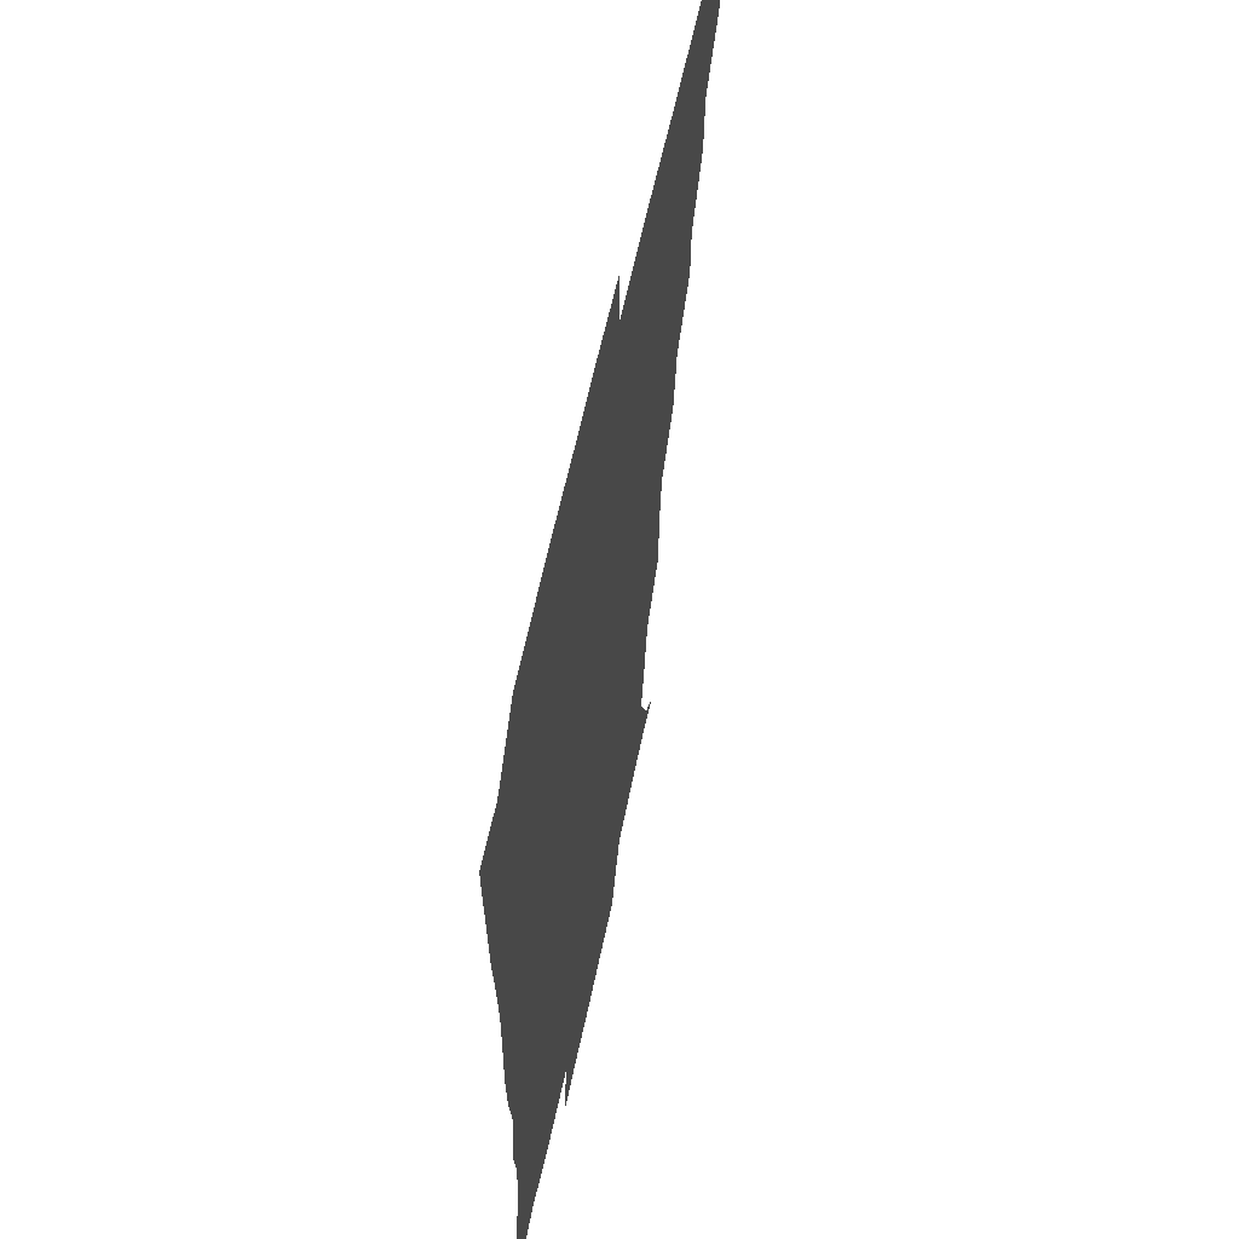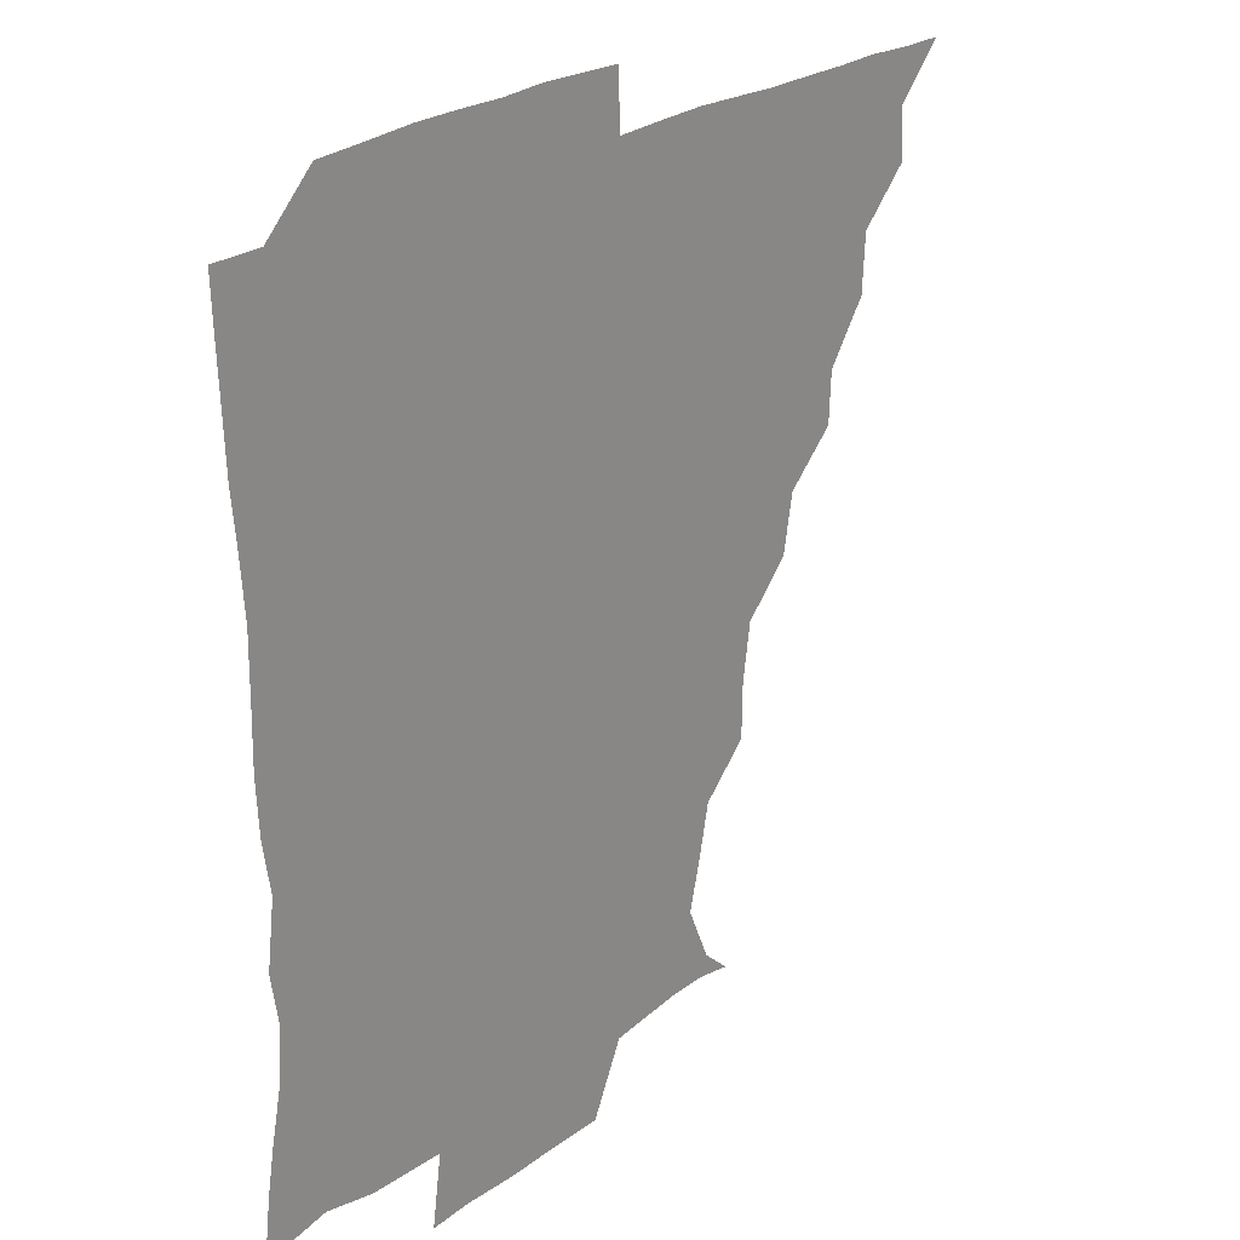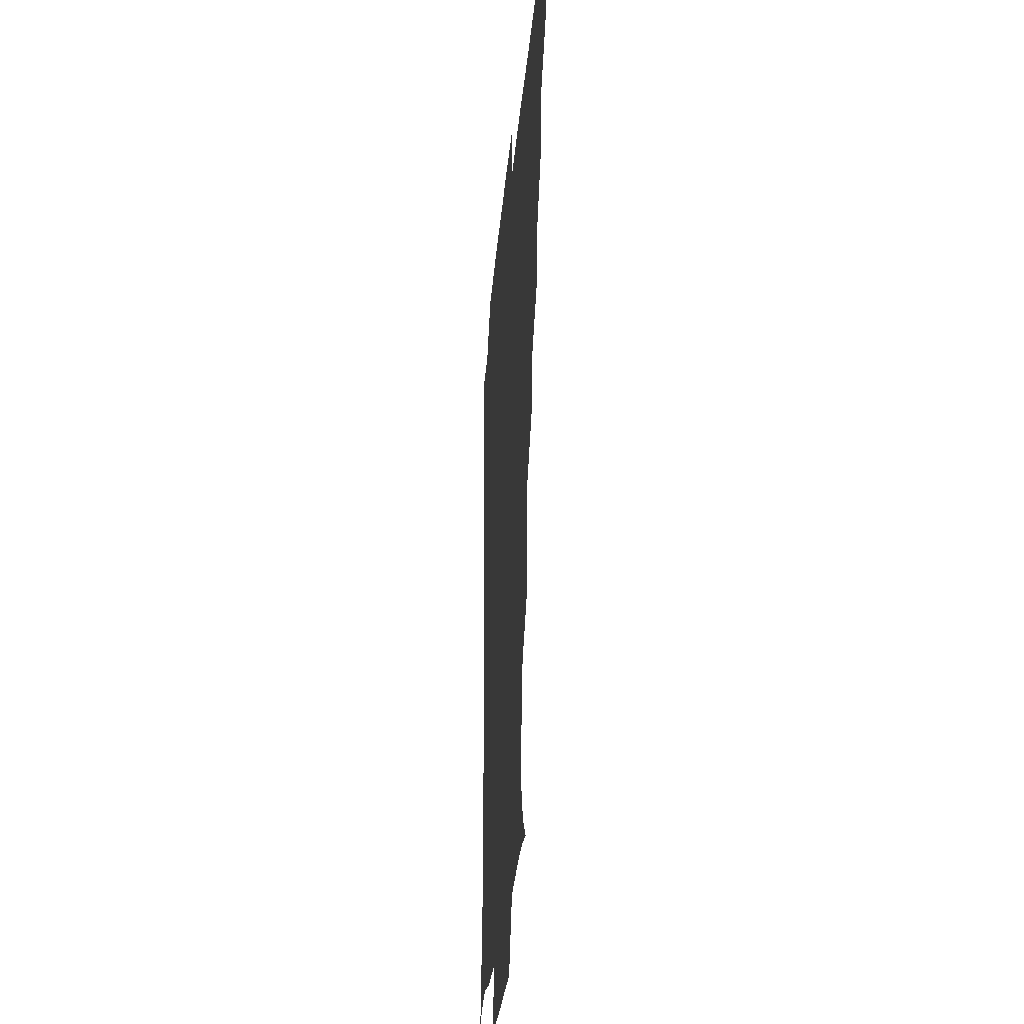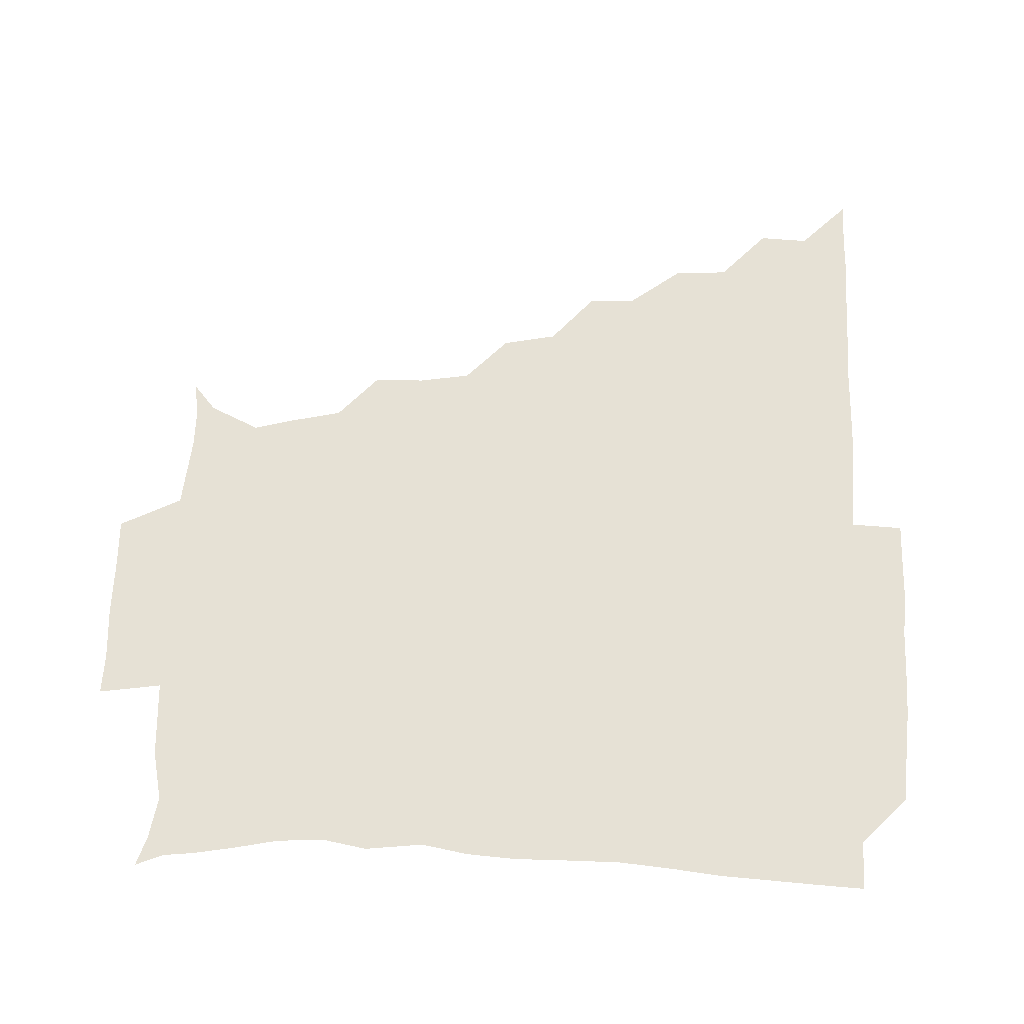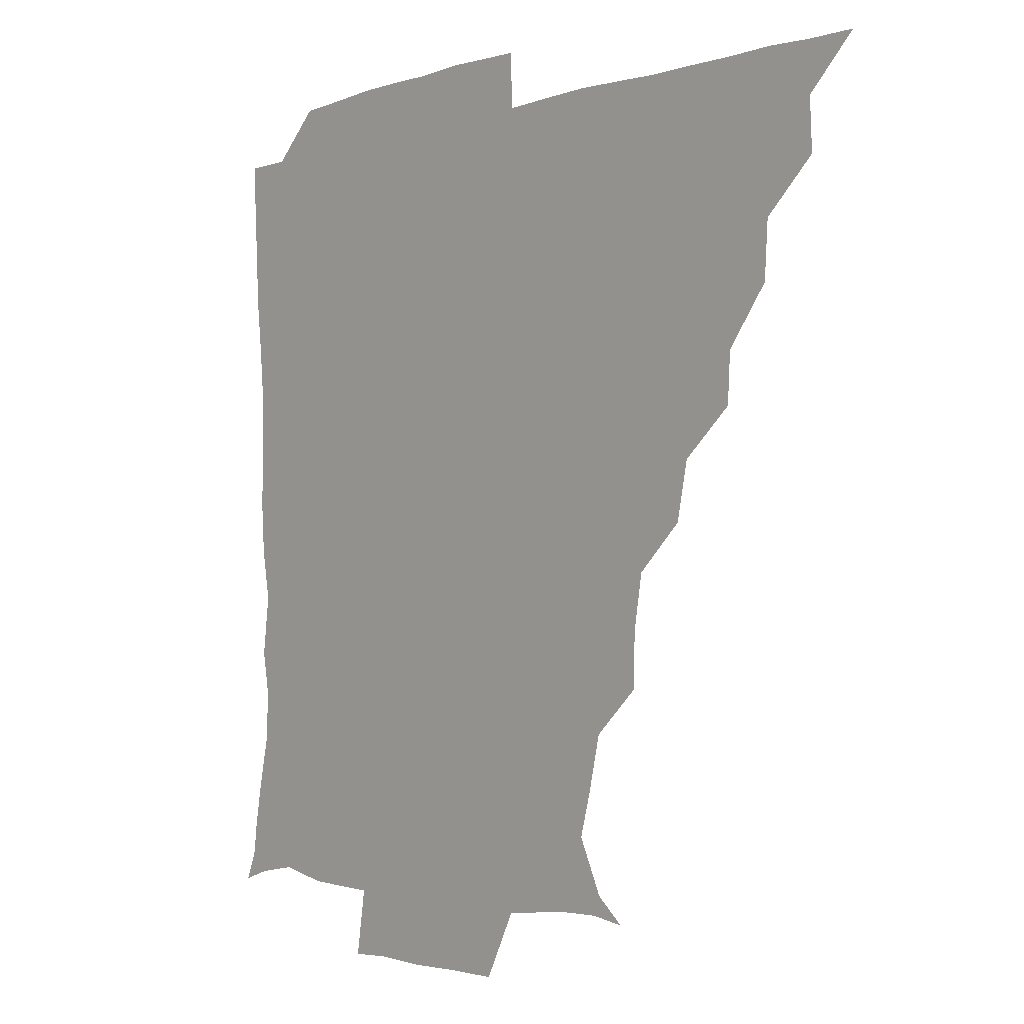
<metadata>
{"format":"obj","ext":"obj","renderer":"f3d","projection":"perspective","resolution":1024,"background":"white","views":[{"elev":58.7,"azim":101.6,"up":"+Y"},{"elev":23.1,"azim":128.2,"up":"+Y"},{"elev":-27.1,"azim":-94.4,"up":"+Y"},{"elev":64.1,"azim":92.4,"up":"+Z"},{"elev":-2.5,"azim":-131.3,"up":"+Y"}]}
</metadata>
<code>
v 436.1 390.9 0
v 450.8 359.8 0
v 451.4 375.7 0
v 451.2 390.9 0
v 468.1 327.2 0
v 466.9 344.7 0
v 466.7 361.1 0
v 466.2 375.9 0
v 466.1 391.5 0
v 482 294.5 0
v 481.2 309.9 0
v 483.1 331.6 0
v 482.2 346.6 0
v 481.4 361.2 0
v 481 376.2 0
v 481 391.1 0
v 501.6 262.9 0
v 498 280.5 0
v 497.4 300 0
v 498.4 318.3 0
v 497.2 331.9 0
v 496.7 346.6 0
v 496.5 361.2 0
v 496.4 375.9 0
v 496 391.2 0
v 519.4 215.9 0
v 519.1 232.2 0
v 516.3 249.1 0
v 514.1 269.1 0
v 513 287 0
v 512.3 302 0
v 512.4 318.2 0
v 511.8 332 0
v 511.4 346.4 0
v 511.2 361.1 0
v 511.2 375.9 0
v 511.1 391 0
v 525 148.5 0
v 533.9 156.2 0
v 541.5 172.6 0
v 537.9 185.8 0
v 534.1 202.5 0
v 531.1 222.4 0
v 530 239.9 0
v 528.6 253.3 0
v 528 273.5 0
v 527.2 287.2 0
v 526.9 302.1 0
v 526.8 317.4 0
v 526.6 331.8 0
v 526 346.2 0
v 526.1 361 0
v 526.2 375.9 0
v 526 391.5 0
v 536 150.3 0
v 546.5 162.7 0
v 548.9 176.4 0
v 547 192.7 0
v 545.8 212.3 0
v 544.7 227.3 0
v 542.5 240.1 0
v 543.3 257.6 0
v 541.9 272.5 0
v 541.8 287.8 0
v 541.9 303 0
v 541.7 317.5 0
v 541.7 331.5 0
v 541.7 346.2 0
v 540.9 361 0
v 541.4 375.6 0
v 540.8 391.9 0
v 549 150.3 0
v 560.8 166.1 0
v 560.4 180.8 0
v 558.5 198 0
v 560 214.5 0
v 558.1 228.1 0
v 557.4 242.7 0
v 557.8 259 0
v 557 273.7 0
v 556.8 287.9 0
v 556.6 302.1 0
v 556 316.2 0
v 557.4 332.6 0
v 556.8 346.3 0
v 557.1 360.6 0
v 556.4 375.9 0
v 556.1 391.5 0
v 572.3 148 0
v 573.5 169.6 0
v 573.6 184.8 0
v 571.9 198.2 0
v 575.1 214.2 0
v 571.4 230 0
v 573 242.4 0
v 571.8 260.7 0
v 571.6 272.4 0
v 571.3 287.7 0
v 572 303.3 0
v 571.3 316.9 0
v 571.5 331.6 0
v 571.4 346.1 0
v 571.6 360.7 0
v 571.7 375 0
v 571.9 390.9 0
v 572.6 407.9 0
v 582.6 127.8 0
v 586.7 152 0
v 588.5 168.9 0
v 586.7 184.8 0
v 588 188.8 0
v 585.8 215.8 0
v 585.7 226.9 0
v 586.3 245.2 0
v 586.4 259.2 0
v 586.6 274 0
v 586.4 288.2 0
v 586.6 303.4 0
v 586.8 317.9 0
v 586.4 331.4 0
v 586.7 346.2 0
v 586.5 360.7 0
v 586.3 375.6 0
v 586.3 391.4 0
v 585.4 408.1 0
v 599.3 128.2 0
v 600.2 151.9 0
v 602.8 169.8 0
v 601 184.2 0
v 602.1 200.5 0
v 600.2 216.5 0
v 602.6 228.6 0
v 600.4 244.6 0
v 601.2 259.2 0
v 601.3 273.2 0
v 601.3 286.7 0
v 601.2 302.5 0
v 601.3 316.9 0
v 601.6 331.8 0
v 601.5 346.2 0
v 601.5 360.6 0
v 601.2 375.8 0
v 601 391 0
v 599.2 408.5 0
v 616.5 128 0
v 614.3 152 0
v 615.9 170.1 0
v 617.2 186.5 0
v 616 200.6 0
v 615.6 214.5 0
v 615.3 230.6 0
v 616.2 243.8 0
v 615.5 259.2 0
v 616 273.4 0
v 616.2 288.4 0
v 616.3 302.8 0
v 616.4 317.8 0
v 616.4 332 0
v 616.4 346.2 0
v 616.4 360.9 0
v 616.4 375.6 0
v 616.3 390.1 0
v 614 407.7 0
v 634 129 0
v 630.1 149.5 0
v 629 169.4 0
v 631.3 186.2 0
v 629 201 0
v 630.2 217.1 0
v 630.4 229 0
v 630.2 245.1 0
v 630.1 259.3 0
v 630.7 274.5 0
v 631.1 287.9 0
v 631.2 302.9 0
v 631.1 317.7 0
v 631.2 331.6 0
v 632 346.6 0
v 632.1 360.8 0
v 631.5 375.5 0
v 631.3 390.1 0
v 628.7 407.8 0
v 647.1 128.5 0
v 643.9 148.9 0
v 642.8 168.4 0
v 644 188 0
v 644.3 201.3 0
v 644.6 215.3 0
v 644.6 229.3 0
v 644.5 244.1 0
v 644.9 258.1 0
v 645.4 273.2 0
v 645.5 288.1 0
v 645.3 304.6 0
v 646 317.6 0
v 645.9 331 0
v 646.7 347.3 0
v 646.8 361.1 0
v 646.7 375.3 0
v 646.8 389 0
v 643.2 407.7 0
v 668.5 150 0
v 659.6 168.5 0
v 657.5 185.7 0
v 657.3 200.7 0
v 657.6 216.2 0
v 658.4 229.7 0
v 658.7 243.8 0
v 659.5 256.9 0
v 659 273.7 0
v 659.4 289.6 0
v 659.9 303.4 0
v 660.5 318.3 0
v 660.8 332.4 0
v 661.1 347.1 0
v 661.4 361.4 0
v 661.5 375.5 0
v 661.3 389.8 0
v 658.6 406.7 0
v 684.6 153.4 0
v 676.2 167.7 0
v 671.4 184.8 0
v 671.4 197.7 0
v 670.2 214.1 0
v 671.1 228.3 0
v 671.8 242.8 0
v 672.6 257.2 0
v 672.7 273.1 0
v 672.8 288.6 0
v 673.9 302.2 0
v 674.1 319 0
v 675.2 332.2 0
v 675.6 347.5 0
v 676 361.5 0
v 676.4 375.7 0
v 675.7 390.7 0
v 674.5 405.8 0
v 698.3 151.1 0
v 691 165 0
v 686 181.4 0
v 684.4 195.1 0
v 682.5 210.5 0
v 683.3 224.1 0
v 685.2 237.5 0
v 684.8 253.6 0
v 685.2 270.8 0
v 686.3 285.2 0
v 686.8 300.5 0
v 687 317.2 0
v 689.2 330.6 0
v 689.3 347.3 0
v 690.6 361.2 0
v 691 376 0
v 690.2 390.9 0
v 707.9 148 0
v 704.2 157.2 0
v 703.2 166.6 0
v 701 179.1 0
v 697.6 195.1 0
v 696.8 210.6 0
v 699.3 224.5 0
v 697 243.2 0
v 699.7 258.6 0
v 700.7 274.5 0
v 700.4 291.5 0
v 700.4 309.5 0
v 701.9 327.1 0
v 703.6 343.3 0
v 704.5 360.8 0
v 705.3 376.1 0
v 706 390.7 0
v 721 391 0
f 3 4 1
f 6 7 2
f 2 7 3
f 7 8 3
f 3 8 4
f 8 9 4
f 11 12 5
f 5 12 6
f 12 13 6
f 6 13 7
f 13 14 7
f 7 14 8
f 14 15 8
f 8 15 9
f 15 16 9
f 18 19 10
f 10 19 11
f 19 20 11
f 11 20 12
f 20 21 12
f 12 21 13
f 21 22 13
f 13 22 14
f 22 23 14
f 14 23 15
f 23 24 15
f 15 24 16
f 24 25 16
f 28 29 17
f 17 29 18
f 29 30 18
f 18 30 19
f 30 31 19
f 19 31 20
f 31 32 20
f 20 32 21
f 32 33 21
f 21 33 22
f 33 34 22
f 22 34 23
f 34 35 23
f 23 35 24
f 35 36 24
f 24 36 25
f 36 37 25
f 42 43 26
f 26 43 27
f 43 44 27
f 27 44 28
f 44 45 28
f 28 45 29
f 45 46 29
f 29 46 30
f 46 47 30
f 30 47 31
f 47 48 31
f 31 48 32
f 48 49 32
f 32 49 33
f 49 50 33
f 33 50 34
f 50 51 34
f 34 51 35
f 51 52 35
f 35 52 36
f 52 53 36
f 36 53 37
f 53 54 37
f 38 55 39
f 55 56 39
f 39 56 40
f 56 57 40
f 40 57 41
f 57 58 41
f 41 58 42
f 58 59 42
f 42 59 43
f 59 60 43
f 43 60 44
f 60 61 44
f 44 61 45
f 61 62 45
f 45 62 46
f 62 63 46
f 46 63 47
f 63 64 47
f 47 64 48
f 64 65 48
f 48 65 49
f 65 66 49
f 49 66 50
f 66 67 50
f 50 67 51
f 67 68 51
f 51 68 52
f 68 69 52
f 52 69 53
f 69 70 53
f 53 70 54
f 70 71 54
f 55 72 56
f 72 73 56
f 56 73 57
f 73 74 57
f 57 74 58
f 74 75 58
f 58 75 59
f 75 76 59
f 59 76 60
f 76 77 60
f 60 77 61
f 77 78 61
f 61 78 62
f 78 79 62
f 62 79 63
f 79 80 63
f 63 80 64
f 80 81 64
f 64 81 65
f 81 82 65
f 65 82 66
f 82 83 66
f 66 83 67
f 83 84 67
f 67 84 68
f 84 85 68
f 68 85 69
f 85 86 69
f 69 86 70
f 86 87 70
f 70 87 71
f 87 88 71
f 72 89 73
f 89 90 73
f 73 90 74
f 90 91 74
f 74 91 75
f 91 92 75
f 75 92 76
f 92 93 76
f 76 93 77
f 93 94 77
f 77 94 78
f 94 95 78
f 78 95 79
f 95 96 79
f 79 96 80
f 96 97 80
f 80 97 81
f 97 98 81
f 81 98 82
f 98 99 82
f 82 99 83
f 99 100 83
f 83 100 84
f 100 101 84
f 84 101 85
f 101 102 85
f 85 102 86
f 102 103 86
f 86 103 87
f 103 104 87
f 87 104 88
f 104 105 88
f 107 108 89
f 89 108 90
f 108 109 90
f 90 109 91
f 109 110 91
f 91 110 92
f 110 111 92
f 92 111 93
f 111 112 93
f 93 112 94
f 112 113 94
f 94 113 95
f 113 114 95
f 95 114 96
f 114 115 96
f 96 115 97
f 115 116 97
f 97 116 98
f 116 117 98
f 98 117 99
f 117 118 99
f 99 118 100
f 118 119 100
f 100 119 101
f 119 120 101
f 101 120 102
f 120 121 102
f 102 121 103
f 121 122 103
f 103 122 104
f 122 123 104
f 104 123 105
f 123 124 105
f 105 124 106
f 124 125 106
f 107 126 108
f 126 127 108
f 108 127 109
f 127 128 109
f 109 128 110
f 128 129 110
f 110 129 111
f 129 130 111
f 111 130 112
f 130 131 112
f 112 131 113
f 131 132 113
f 113 132 114
f 132 133 114
f 114 133 115
f 133 134 115
f 115 134 116
f 134 135 116
f 116 135 117
f 135 136 117
f 117 136 118
f 136 137 118
f 118 137 119
f 137 138 119
f 119 138 120
f 138 139 120
f 120 139 121
f 139 140 121
f 121 140 122
f 140 141 122
f 122 141 123
f 141 142 123
f 123 142 124
f 142 143 124
f 124 143 125
f 143 144 125
f 126 145 127
f 145 146 127
f 127 146 128
f 146 147 128
f 128 147 129
f 147 148 129
f 129 148 130
f 148 149 130
f 130 149 131
f 149 150 131
f 131 150 132
f 150 151 132
f 132 151 133
f 151 152 133
f 133 152 134
f 152 153 134
f 134 153 135
f 153 154 135
f 135 154 136
f 154 155 136
f 136 155 137
f 155 156 137
f 137 156 138
f 156 157 138
f 138 157 139
f 157 158 139
f 139 158 140
f 158 159 140
f 140 159 141
f 159 160 141
f 141 160 142
f 160 161 142
f 142 161 143
f 161 162 143
f 143 162 144
f 162 163 144
f 145 164 146
f 164 165 146
f 146 165 147
f 165 166 147
f 147 166 148
f 166 167 148
f 148 167 149
f 167 168 149
f 149 168 150
f 168 169 150
f 150 169 151
f 169 170 151
f 151 170 152
f 170 171 152
f 152 171 153
f 171 172 153
f 153 172 154
f 172 173 154
f 154 173 155
f 173 174 155
f 155 174 156
f 174 175 156
f 156 175 157
f 175 176 157
f 157 176 158
f 176 177 158
f 158 177 159
f 177 178 159
f 159 178 160
f 178 179 160
f 160 179 161
f 179 180 161
f 161 180 162
f 180 181 162
f 162 181 163
f 181 182 163
f 164 183 165
f 183 184 165
f 165 184 166
f 184 185 166
f 166 185 167
f 185 186 167
f 167 186 168
f 186 187 168
f 168 187 169
f 187 188 169
f 169 188 170
f 188 189 170
f 170 189 171
f 189 190 171
f 171 190 172
f 190 191 172
f 172 191 173
f 191 192 173
f 173 192 174
f 192 193 174
f 174 193 175
f 193 194 175
f 175 194 176
f 194 195 176
f 176 195 177
f 195 196 177
f 177 196 178
f 196 197 178
f 178 197 179
f 197 198 179
f 179 198 180
f 198 199 180
f 180 199 181
f 199 200 181
f 181 200 182
f 200 201 182
f 184 202 185
f 202 203 185
f 185 203 186
f 203 204 186
f 186 204 187
f 204 205 187
f 187 205 188
f 205 206 188
f 188 206 189
f 206 207 189
f 189 207 190
f 207 208 190
f 190 208 191
f 208 209 191
f 191 209 192
f 209 210 192
f 192 210 193
f 210 211 193
f 193 211 194
f 211 212 194
f 194 212 195
f 212 213 195
f 195 213 196
f 213 214 196
f 196 214 197
f 214 215 197
f 197 215 198
f 215 216 198
f 198 216 199
f 216 217 199
f 199 217 200
f 217 218 200
f 200 218 201
f 218 219 201
f 202 220 203
f 220 221 203
f 203 221 204
f 221 222 204
f 204 222 205
f 222 223 205
f 205 223 206
f 223 224 206
f 206 224 207
f 224 225 207
f 207 225 208
f 225 226 208
f 208 226 209
f 226 227 209
f 209 227 210
f 227 228 210
f 210 228 211
f 228 229 211
f 211 229 212
f 229 230 212
f 212 230 213
f 230 231 213
f 213 231 214
f 231 232 214
f 214 232 215
f 232 233 215
f 215 233 216
f 233 234 216
f 216 234 217
f 234 235 217
f 217 235 218
f 235 236 218
f 218 236 219
f 236 237 219
f 220 238 221
f 238 239 221
f 221 239 222
f 239 240 222
f 222 240 223
f 240 241 223
f 223 241 224
f 241 242 224
f 224 242 225
f 242 243 225
f 225 243 226
f 243 244 226
f 226 244 227
f 244 245 227
f 227 245 228
f 245 246 228
f 228 246 229
f 246 247 229
f 229 247 230
f 247 248 230
f 230 248 231
f 248 249 231
f 231 249 232
f 249 250 232
f 232 250 233
f 250 251 233
f 233 251 234
f 251 252 234
f 234 252 235
f 252 253 235
f 235 253 236
f 253 254 236
f 236 254 237
f 238 255 239
f 255 256 239
f 239 256 240
f 256 257 240
f 240 257 241
f 257 258 241
f 241 258 242
f 258 259 242
f 242 259 243
f 259 260 243
f 243 260 244
f 260 261 244
f 244 261 245
f 261 262 245
f 245 262 246
f 262 263 246
f 246 263 247
f 263 264 247
f 247 264 248
f 264 265 248
f 248 265 249
f 265 266 249
f 249 266 250
f 266 267 250
f 250 267 251
f 267 268 251
f 251 268 252
f 268 269 252
f 252 269 253
f 269 270 253
f 253 270 254
f 270 271 254

</code>
